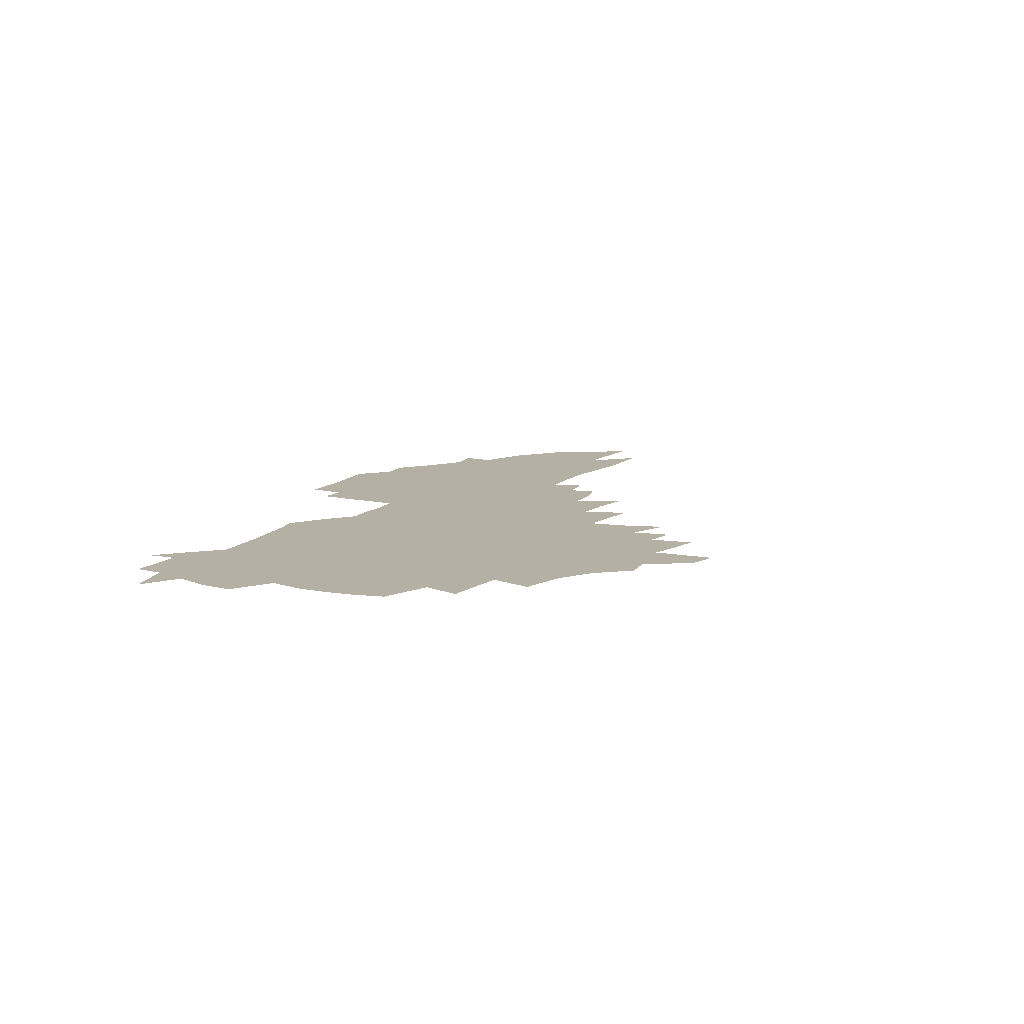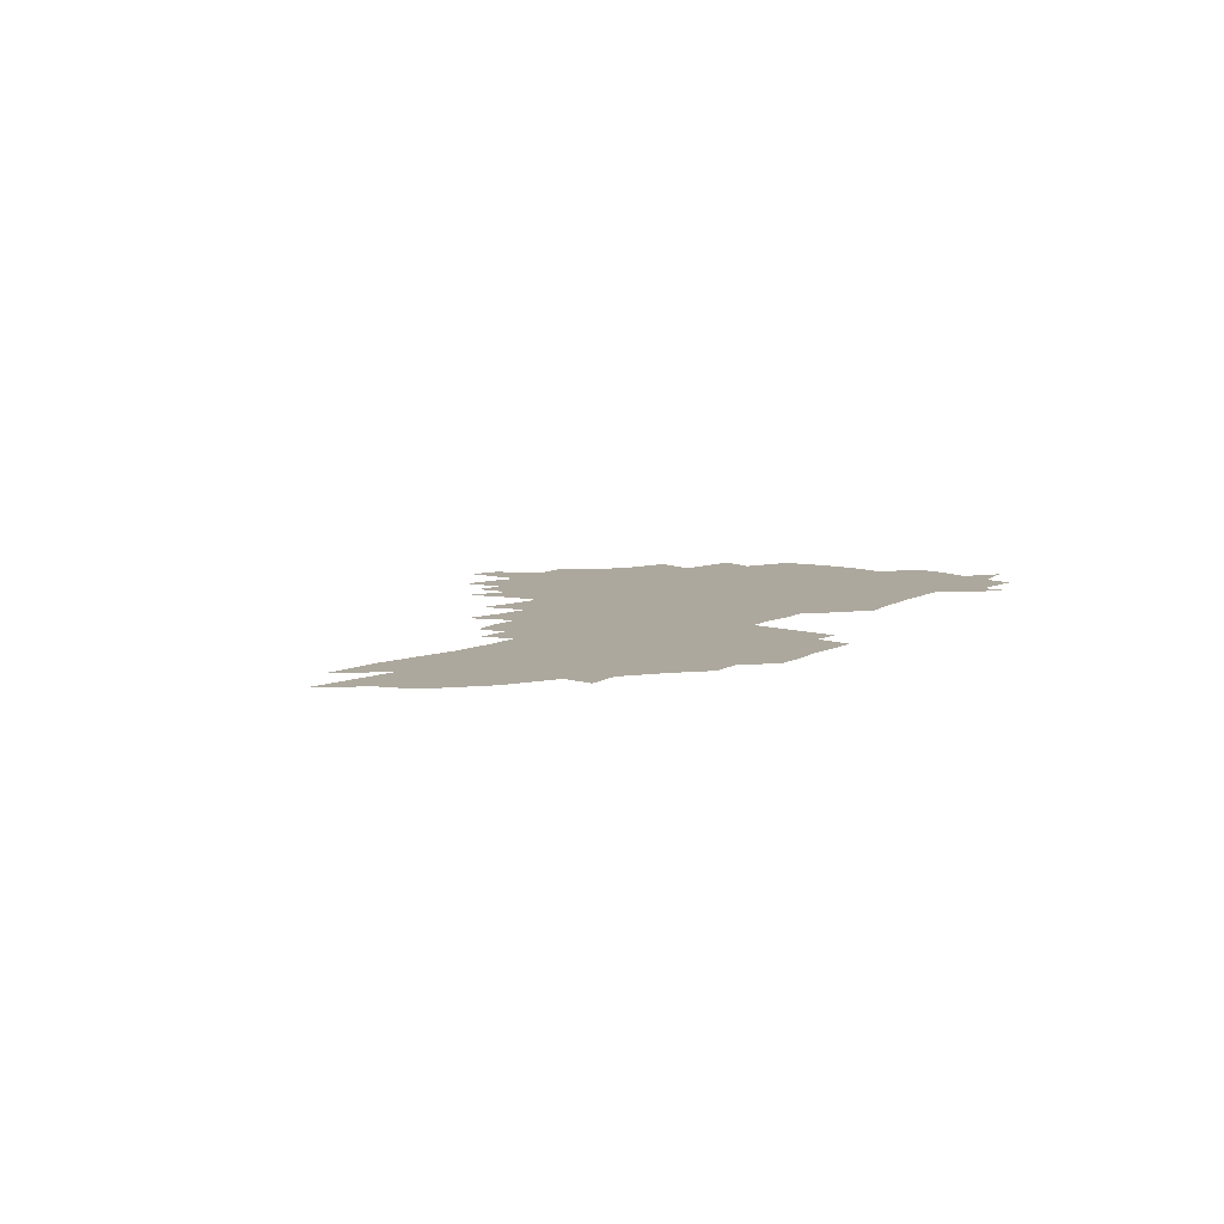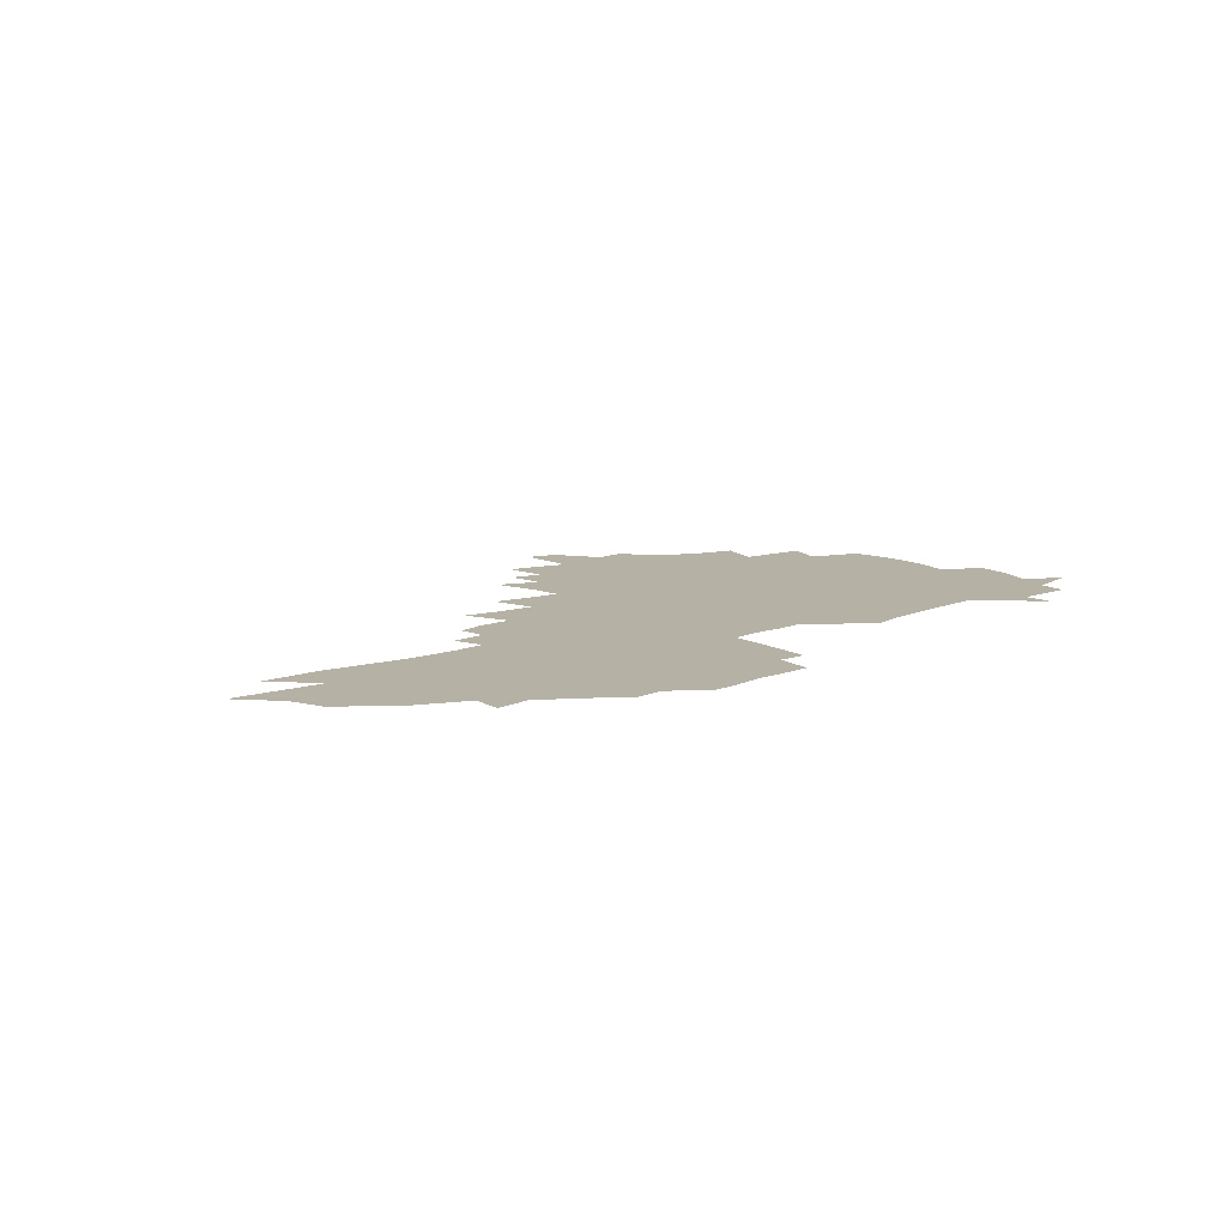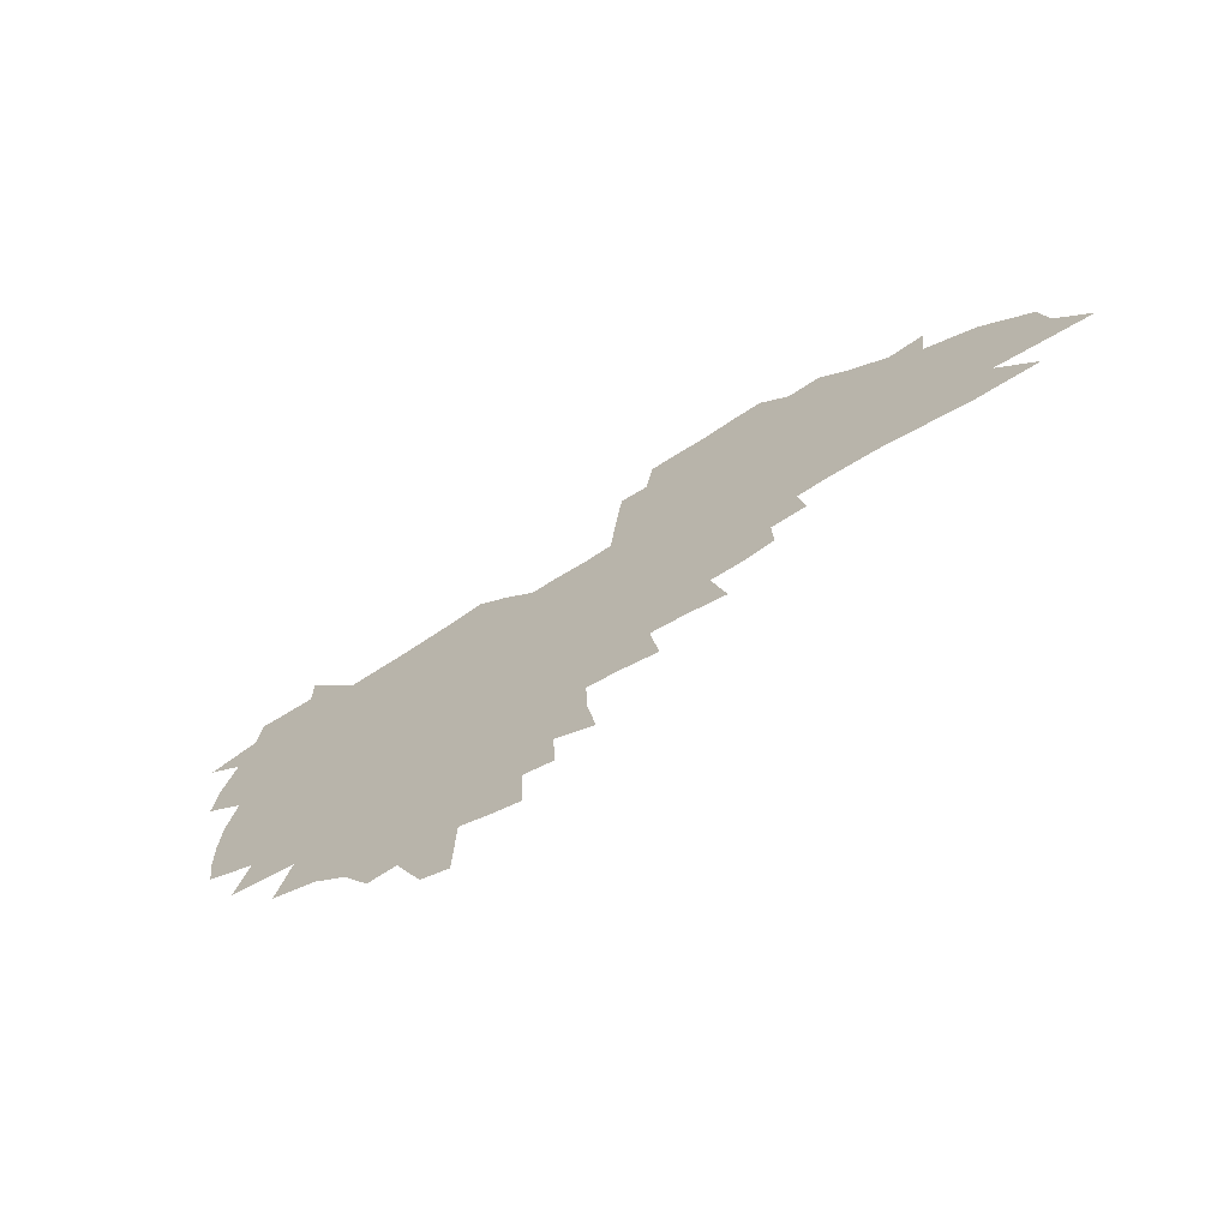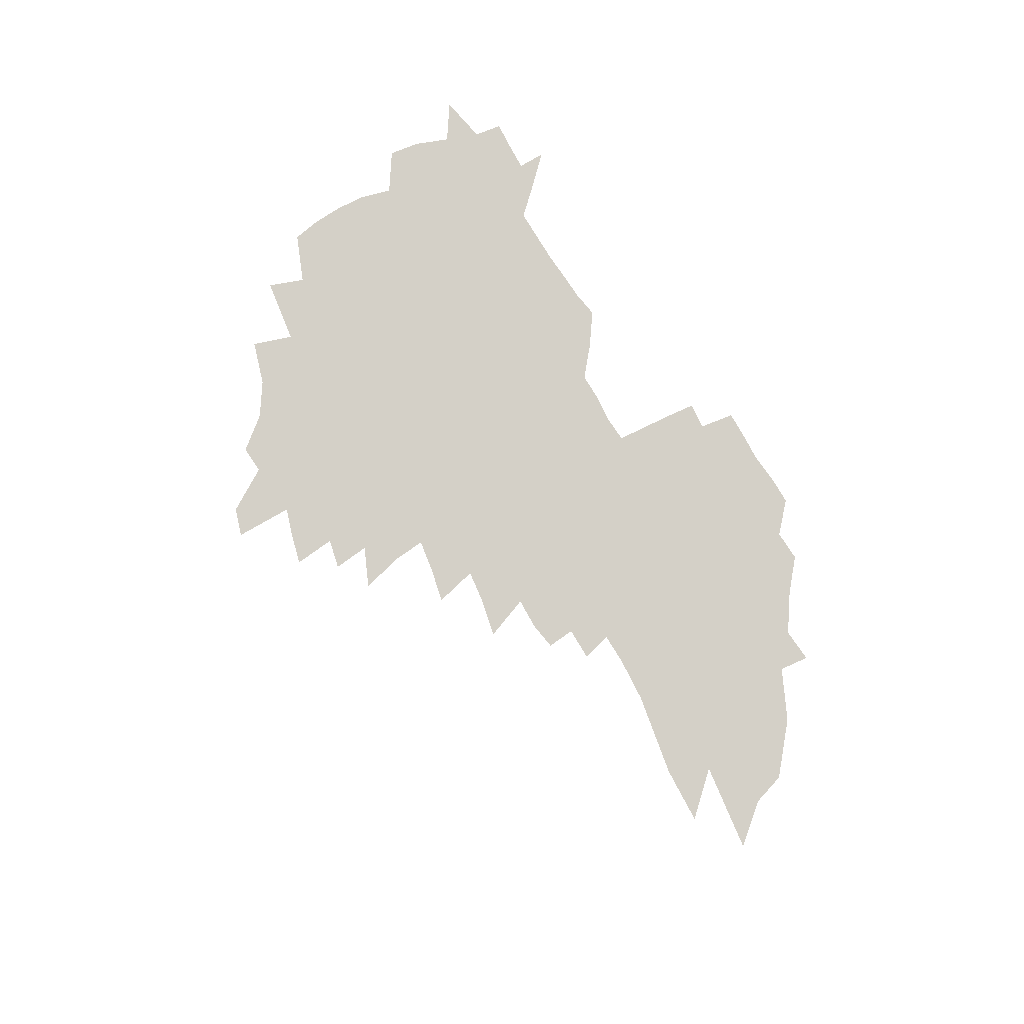
<metadata>
{"format":"obj","ext":"obj","renderer":"f3d","projection":"perspective","resolution":1024,"background":"white","views":[{"elev":11.4,"azim":-68.7,"up":"+Z"},{"elev":8.7,"azim":122.8,"up":"+Z"},{"elev":12.0,"azim":134.7,"up":"+Z"},{"elev":-65.9,"azim":34.0,"up":"+Y"},{"elev":79.9,"azim":57.1,"up":"+Z"}]}
</metadata>
<code>
v 211.1 261.5 0
v 218 217.9 0
v 221 232.8 0
v 228.2 248.9 0
v 234.9 264.9 0
v 237.7 278.4 0
v 231.4 145.8 0
v 229.6 159.7 0
v 229.5 174.1 0
v 231 188.9 0
v 236.2 204.6 0
v 239.4 219.5 0
v 240.9 234 0
v 244.4 248.9 0
v 248.5 263.6 0
v 251 277 0
v 247.3 118 0
v 254.5 135.1 0
v 256.6 149.6 0
v 255.8 163.1 0
v 252.9 176.6 0
v 252.5 190.7 0
v 253.2 205 0
v 257.1 220 0
v 257.2 234 0
v 258.8 248.1 0
v 261.2 262 0
v 264.8 276 0
v 265.3 289.5 0
v 271.8 92.57 0
v 279.2 111.9 0
v 278.8 125.7 0
v 283.5 141 0
v 285.4 154.1 0
v 280.3 166.1 0
v 274.8 178.8 0
v 270.2 192 0
v 272 206.1 0
v 273.6 220.1 0
v 273.7 233.9 0
v 275.1 247.9 0
v 276.9 261.7 0
v 278.3 275.1 0
v 293.1 84.89 0
v 297.8 102.7 0
v 297.8 116 0
v 298.3 129.6 0
v 300 143.4 0
v 298.8 155.6 0
v 299.8 168.2 0
v 294.8 180.5 0
v 290.9 193.4 0
v 289.7 206.7 0
v 287.9 220.2 0
v 288.9 233.8 0
v 289.2 247.4 0
v 290.5 260.9 0
v 308.7 73.48 0
v 311.8 91.17 0
v 311.3 103.9 0
v 312.3 118 0
v 313.1 131.5 0
v 314.4 145.1 0
v 313.1 156.9 0
v 314.2 169.6 0
v 313.4 181.5 0
v 309.3 194.2 0
v 308.2 207 0
v 306.5 220.2 0
v 304.9 233.6 0
v 305.1 247 0
v 305.1 260.5 0
v 320.8 56.76 0
v 324 77.28 0
v 324.8 92.07 0
v 325.2 105.7 0
v 325.7 119.2 0
v 326.3 132.6 0
v 327.9 146.7 0
v 328.4 159 0
v 327.2 170.4 0
v 326.6 182.5 0
v 325.8 194.7 0
v 324.1 207.3 0
v 323.9 219.9 0
v 321.6 233.3 0
v 320.3 246.7 0
v 319.7 260.2 0
v 334.7 56.93 0
v 337.3 78.59 0
v 338 93.39 0
v 338.2 106.6 0
v 339.5 121.6 0
v 339.5 134 0
v 339.7 146.3 0
v 339.7 158.8 0
v 340.4 171.6 0
v 339.7 183.2 0
v 338.9 195.1 0
v 337.4 207.7 0
v 336.7 220.4 0
v 335.9 233.3 0
v 335.1 246.3 0
v 333.2 260.6 0
v 346.8 34.58 0
v 348.9 60.08 0
v 349.9 77.77 0
v 350.5 93.65 0
v 350.7 106.8 0
v 351.3 121.4 0
v 351.4 133.2 0
v 351.8 146.6 0
v 351.9 159.6 0
v 351.8 172 0
v 351.6 183.5 0
v 350.9 195.7 0
v 350.2 208.1 0
v 349.1 220.9 0
v 349.2 233.5 0
v 348.1 246.5 0
v 346.7 260.8 0
v 360.6 29.52 0
v 362.2 58.27 0
v 362.9 73.83 0
v 363 91.78 0
v 363.2 106.5 0
v 363.4 120.3 0
v 363.7 133.4 0
v 363.8 146.2 0
v 363.9 158.9 0
v 363.9 171.3 0
v 363.6 183.7 0
v 363.2 196 0
v 362.7 208.6 0
v 362.4 221.2 0
v 361.7 234.3 0
v 360.6 247.6 0
v 359.8 262.3 0
v 361 286 0
v 376.6 52.89 0
v 376.2 72.19 0
v 375.5 91.36 0
v 375.9 104.7 0
v 376.1 118.4 0
v 376 132.3 0
v 376.5 144.8 0
v 376.5 157.8 0
v 376 171.5 0
v 375.8 183.8 0
v 375.6 196.2 0
v 375.3 208.9 0
v 375 221.7 0
v 375.1 236.4 0
v 374.7 250.8 0
v 391.1 48.48 0
v 390.1 69 0
v 389.1 87.68 0
v 388.9 102.6 0
v 388.9 116.9 0
v 389.1 130.3 0
v 389.8 143.1 0
v 389.7 156.3 0
v 388.2 171.3 0
v 388.1 183.8 0
v 388.1 196.3 0
v 388 209 0
v 388.1 222.1 0
v 388.8 237.9 0
v 404.8 65 0
v 403.8 83.02 0
v 402.4 100.4 0
v 403.2 113.8 0
v 403.3 127.8 0
v 403.8 141.2 0
v 403.1 155.4 0
v 402.4 169.4 0
v 401.5 183 0
v 401 196.2 0
v 400.9 209 0
v 401 221.8 0
v 402 237.6 0
v 422.9 73.38 0
v 418.6 95.03 0
v 418.1 110.7 0
v 419.5 123.9 0
v 417.6 140.3 0
v 417.2 154.1 0
v 415.7 168.9 0
v 414.9 182.5 0
v 413.9 196.1 0
v 413.8 209 0
v 414.2 222.1 0
v 415.3 235.8 0
v 434.8 107.4 0
v 433.1 124.7 0
v 432.5 138.6 0
v 431 153.5 0
v 429.1 168.7 0
v 428.6 181.9 0
v 426.8 196.2 0
v 427.7 209 0
v 427.5 221.9 0
v 429.2 236.1 0
v 430.9 250.1 0
v 432.9 266.3 0
v 435 279.4 0
v 451.3 103 0
v 447.3 124.3 0
v 446.3 139 0
v 444.6 153.9 0
v 442.9 168.4 0
v 442 182 0
v 440.7 195.7 0
v 441.4 208.6 0
v 440.7 221.7 0
v 442.3 235.2 0
v 444 249 0
v 446.2 263.9 0
v 448 277.7 0
v 451.5 294.8 0
v 464 121.5 0
v 460.4 139.3 0
v 458.5 154.1 0
v 456 169.2 0
v 455.4 182.4 0
v 455.5 195.5 0
v 454.4 208.8 0
v 453.1 221.4 0
v 457 235.8 0
v 458.9 249.7 0
v 459.6 263 0
v 461.6 277.1 0
v 465.3 294 0
v 482.6 116.6 0
v 475.4 138.9 0
v 472.8 154.2 0
v 471.8 168.1 0
v 469.9 182.2 0
v 470 195.5 0
v 470 208.8 0
v 470.2 222.2 0
v 472.2 236 0
v 472.6 249.4 0
v 474.6 263.5 0
v 476.5 277.8 0
v 478.9 292.8 0
v 491.1 138 0
v 487.8 154 0
v 485.7 168.5 0
v 484.6 182 0
v 484.5 195.3 0
v 485.3 208.7 0
v 485.5 222.2 0
v 486.6 235.9 0
v 487.8 249.6 0
v 490.6 264.3 0
v 491 277.8 0
v 494 293.5 0
v 504.8 139.6 0
v 504.2 153.3 0
v 501.1 168.1 0
v 500.5 181.6 0
v 497.8 195.7 0
v 498.6 208.5 0
v 501.4 222.4 0
v 501.2 235.9 0
v 502.4 249.6 0
v 505.6 264.5 0
v 504.4 277.5 0
v 508.1 293 0
v 520.5 152.9 0
v 517.3 167.8 0
v 516.5 181.4 0
v 516.8 195 0
v 515.1 208.7 0
v 516.2 222.3 0
v 515.2 235.9 0
v 516.6 249.6 0
v 518.9 264.3 0
v 521.8 279.3 0
v 532.5 167.5 0
v 532.3 181.1 0
v 532.2 194.9 0
v 531 208.8 0
v 530.6 222.5 0
v 534.6 236.9 0
v 533.1 250.5 0
v 534.7 264.7 0
v 536.9 279.3 0
v 555.2 165.2 0
v 551.3 180.4 0
v 549.1 194.8 0
v 548.2 208.9 0
v 549.4 222.9 0
v 551.3 237.2 0
v 550.9 251.3 0
v 551.8 265.6 0
v 596.4 155.9 0
v 573.3 179.8 0
v 569.5 194.7 0
v 567.9 209 0
v 568.7 223.3 0
v 566.7 237.7 0
v 569.4 252.5 0
v 624.9 153.5 0
v 607 174.9 0
v 595.6 192.9 0
v 588.8 208.9 0
v 586.4 223.9 0
v 583.9 238.3 0
v 586.2 253 0
v 651.1 167.3 0
v 635.7 187.5 0
v 631.4 204 0
v 608.3 225.4 0
f 4 5 1
f 11 12 2
f 2 12 3
f 12 13 3
f 3 13 4
f 13 14 4
f 4 14 5
f 14 15 5
f 5 15 6
f 15 16 6
f 18 19 7
f 7 19 8
f 19 20 8
f 8 20 9
f 20 21 9
f 9 21 10
f 21 22 10
f 10 22 11
f 22 23 11
f 11 23 12
f 23 24 12
f 12 24 13
f 24 25 13
f 13 25 14
f 25 26 14
f 14 26 15
f 26 27 15
f 15 27 16
f 27 28 16
f 31 32 17
f 17 32 18
f 32 33 18
f 18 33 19
f 33 34 19
f 19 34 20
f 34 35 20
f 20 35 21
f 35 36 21
f 21 36 22
f 36 37 22
f 22 37 23
f 37 38 23
f 23 38 24
f 38 39 24
f 24 39 25
f 39 40 25
f 25 40 26
f 40 41 26
f 26 41 27
f 41 42 27
f 27 42 28
f 42 43 28
f 28 43 29
f 44 45 30
f 30 45 31
f 45 46 31
f 31 46 32
f 46 47 32
f 32 47 33
f 47 48 33
f 33 48 34
f 48 49 34
f 34 49 35
f 49 50 35
f 35 50 36
f 50 51 36
f 36 51 37
f 51 52 37
f 37 52 38
f 52 53 38
f 38 53 39
f 53 54 39
f 39 54 40
f 54 55 40
f 40 55 41
f 55 56 41
f 41 56 42
f 56 57 42
f 42 57 43
f 58 59 44
f 44 59 45
f 59 60 45
f 45 60 46
f 60 61 46
f 46 61 47
f 61 62 47
f 47 62 48
f 62 63 48
f 48 63 49
f 63 64 49
f 49 64 50
f 64 65 50
f 50 65 51
f 65 66 51
f 51 66 52
f 66 67 52
f 52 67 53
f 67 68 53
f 53 68 54
f 68 69 54
f 54 69 55
f 69 70 55
f 55 70 56
f 70 71 56
f 56 71 57
f 71 72 57
f 73 74 58
f 58 74 59
f 74 75 59
f 59 75 60
f 75 76 60
f 60 76 61
f 76 77 61
f 61 77 62
f 77 78 62
f 62 78 63
f 78 79 63
f 63 79 64
f 79 80 64
f 64 80 65
f 80 81 65
f 65 81 66
f 81 82 66
f 66 82 67
f 82 83 67
f 67 83 68
f 83 84 68
f 68 84 69
f 84 85 69
f 69 85 70
f 85 86 70
f 70 86 71
f 86 87 71
f 71 87 72
f 87 88 72
f 73 89 74
f 89 90 74
f 74 90 75
f 90 91 75
f 75 91 76
f 91 92 76
f 76 92 77
f 92 93 77
f 77 93 78
f 93 94 78
f 78 94 79
f 94 95 79
f 79 95 80
f 95 96 80
f 80 96 81
f 96 97 81
f 81 97 82
f 97 98 82
f 82 98 83
f 98 99 83
f 83 99 84
f 99 100 84
f 84 100 85
f 100 101 85
f 85 101 86
f 101 102 86
f 86 102 87
f 102 103 87
f 87 103 88
f 103 104 88
f 105 106 89
f 89 106 90
f 106 107 90
f 90 107 91
f 107 108 91
f 91 108 92
f 108 109 92
f 92 109 93
f 109 110 93
f 93 110 94
f 110 111 94
f 94 111 95
f 111 112 95
f 95 112 96
f 112 113 96
f 96 113 97
f 113 114 97
f 97 114 98
f 114 115 98
f 98 115 99
f 115 116 99
f 99 116 100
f 116 117 100
f 100 117 101
f 117 118 101
f 101 118 102
f 118 119 102
f 102 119 103
f 119 120 103
f 103 120 104
f 120 121 104
f 105 122 106
f 122 123 106
f 106 123 107
f 123 124 107
f 107 124 108
f 124 125 108
f 108 125 109
f 125 126 109
f 109 126 110
f 126 127 110
f 110 127 111
f 127 128 111
f 111 128 112
f 128 129 112
f 112 129 113
f 129 130 113
f 113 130 114
f 130 131 114
f 114 131 115
f 131 132 115
f 115 132 116
f 132 133 116
f 116 133 117
f 133 134 117
f 117 134 118
f 134 135 118
f 118 135 119
f 135 136 119
f 119 136 120
f 136 137 120
f 120 137 121
f 137 138 121
f 123 140 124
f 140 141 124
f 124 141 125
f 141 142 125
f 125 142 126
f 142 143 126
f 126 143 127
f 143 144 127
f 127 144 128
f 144 145 128
f 128 145 129
f 145 146 129
f 129 146 130
f 146 147 130
f 130 147 131
f 147 148 131
f 131 148 132
f 148 149 132
f 132 149 133
f 149 150 133
f 133 150 134
f 150 151 134
f 134 151 135
f 151 152 135
f 135 152 136
f 152 153 136
f 136 153 137
f 153 154 137
f 137 154 138
f 140 155 141
f 155 156 141
f 141 156 142
f 156 157 142
f 142 157 143
f 157 158 143
f 143 158 144
f 158 159 144
f 144 159 145
f 159 160 145
f 145 160 146
f 160 161 146
f 146 161 147
f 161 162 147
f 147 162 148
f 162 163 148
f 148 163 149
f 163 164 149
f 149 164 150
f 164 165 150
f 150 165 151
f 165 166 151
f 151 166 152
f 166 167 152
f 152 167 153
f 167 168 153
f 153 168 154
f 156 169 157
f 169 170 157
f 157 170 158
f 170 171 158
f 158 171 159
f 171 172 159
f 159 172 160
f 172 173 160
f 160 173 161
f 173 174 161
f 161 174 162
f 174 175 162
f 162 175 163
f 175 176 163
f 163 176 164
f 176 177 164
f 164 177 165
f 177 178 165
f 165 178 166
f 178 179 166
f 166 179 167
f 179 180 167
f 167 180 168
f 180 181 168
f 170 182 171
f 182 183 171
f 171 183 172
f 183 184 172
f 172 184 173
f 184 185 173
f 173 185 174
f 185 186 174
f 174 186 175
f 186 187 175
f 175 187 176
f 187 188 176
f 176 188 177
f 188 189 177
f 177 189 178
f 189 190 178
f 178 190 179
f 190 191 179
f 179 191 180
f 191 192 180
f 180 192 181
f 192 193 181
f 184 194 185
f 194 195 185
f 185 195 186
f 195 196 186
f 186 196 187
f 196 197 187
f 187 197 188
f 197 198 188
f 188 198 189
f 198 199 189
f 189 199 190
f 199 200 190
f 190 200 191
f 200 201 191
f 191 201 192
f 201 202 192
f 192 202 193
f 202 203 193
f 194 207 195
f 207 208 195
f 195 208 196
f 208 209 196
f 196 209 197
f 209 210 197
f 197 210 198
f 210 211 198
f 198 211 199
f 211 212 199
f 199 212 200
f 212 213 200
f 200 213 201
f 213 214 201
f 201 214 202
f 214 215 202
f 202 215 203
f 215 216 203
f 203 216 204
f 216 217 204
f 204 217 205
f 217 218 205
f 205 218 206
f 218 219 206
f 208 221 209
f 221 222 209
f 209 222 210
f 222 223 210
f 210 223 211
f 223 224 211
f 211 224 212
f 224 225 212
f 212 225 213
f 225 226 213
f 213 226 214
f 226 227 214
f 214 227 215
f 227 228 215
f 215 228 216
f 228 229 216
f 216 229 217
f 229 230 217
f 217 230 218
f 230 231 218
f 218 231 219
f 231 232 219
f 219 232 220
f 232 233 220
f 221 234 222
f 234 235 222
f 222 235 223
f 235 236 223
f 223 236 224
f 236 237 224
f 224 237 225
f 237 238 225
f 225 238 226
f 238 239 226
f 226 239 227
f 239 240 227
f 227 240 228
f 240 241 228
f 228 241 229
f 241 242 229
f 229 242 230
f 242 243 230
f 230 243 231
f 243 244 231
f 231 244 232
f 244 245 232
f 232 245 233
f 245 246 233
f 235 247 236
f 247 248 236
f 236 248 237
f 248 249 237
f 237 249 238
f 249 250 238
f 238 250 239
f 250 251 239
f 239 251 240
f 251 252 240
f 240 252 241
f 252 253 241
f 241 253 242
f 253 254 242
f 242 254 243
f 254 255 243
f 243 255 244
f 255 256 244
f 244 256 245
f 256 257 245
f 245 257 246
f 257 258 246
f 247 259 248
f 259 260 248
f 248 260 249
f 260 261 249
f 249 261 250
f 261 262 250
f 250 262 251
f 262 263 251
f 251 263 252
f 263 264 252
f 252 264 253
f 264 265 253
f 253 265 254
f 265 266 254
f 254 266 255
f 266 267 255
f 255 267 256
f 267 268 256
f 256 268 257
f 268 269 257
f 257 269 258
f 269 270 258
f 260 271 261
f 271 272 261
f 261 272 262
f 272 273 262
f 262 273 263
f 273 274 263
f 263 274 264
f 274 275 264
f 264 275 265
f 275 276 265
f 265 276 266
f 276 277 266
f 266 277 267
f 277 278 267
f 267 278 268
f 278 279 268
f 268 279 269
f 279 280 269
f 269 280 270
f 272 281 273
f 281 282 273
f 273 282 274
f 282 283 274
f 274 283 275
f 283 284 275
f 275 284 276
f 284 285 276
f 276 285 277
f 285 286 277
f 277 286 278
f 286 287 278
f 278 287 279
f 287 288 279
f 279 288 280
f 288 289 280
f 281 290 282
f 290 291 282
f 282 291 283
f 291 292 283
f 283 292 284
f 292 293 284
f 284 293 285
f 293 294 285
f 285 294 286
f 294 295 286
f 286 295 287
f 295 296 287
f 287 296 288
f 296 297 288
f 288 297 289
f 290 298 291
f 298 299 291
f 291 299 292
f 299 300 292
f 292 300 293
f 300 301 293
f 293 301 294
f 301 302 294
f 294 302 295
f 302 303 295
f 295 303 296
f 303 304 296
f 296 304 297
f 298 305 299
f 305 306 299
f 299 306 300
f 306 307 300
f 300 307 301
f 307 308 301
f 301 308 302
f 308 309 302
f 302 309 303
f 309 310 303
f 303 310 304
f 310 311 304
f 306 312 307
f 312 313 307
f 307 313 308
f 313 314 308
f 308 314 309
f 314 315 309
f 309 315 310

</code>
